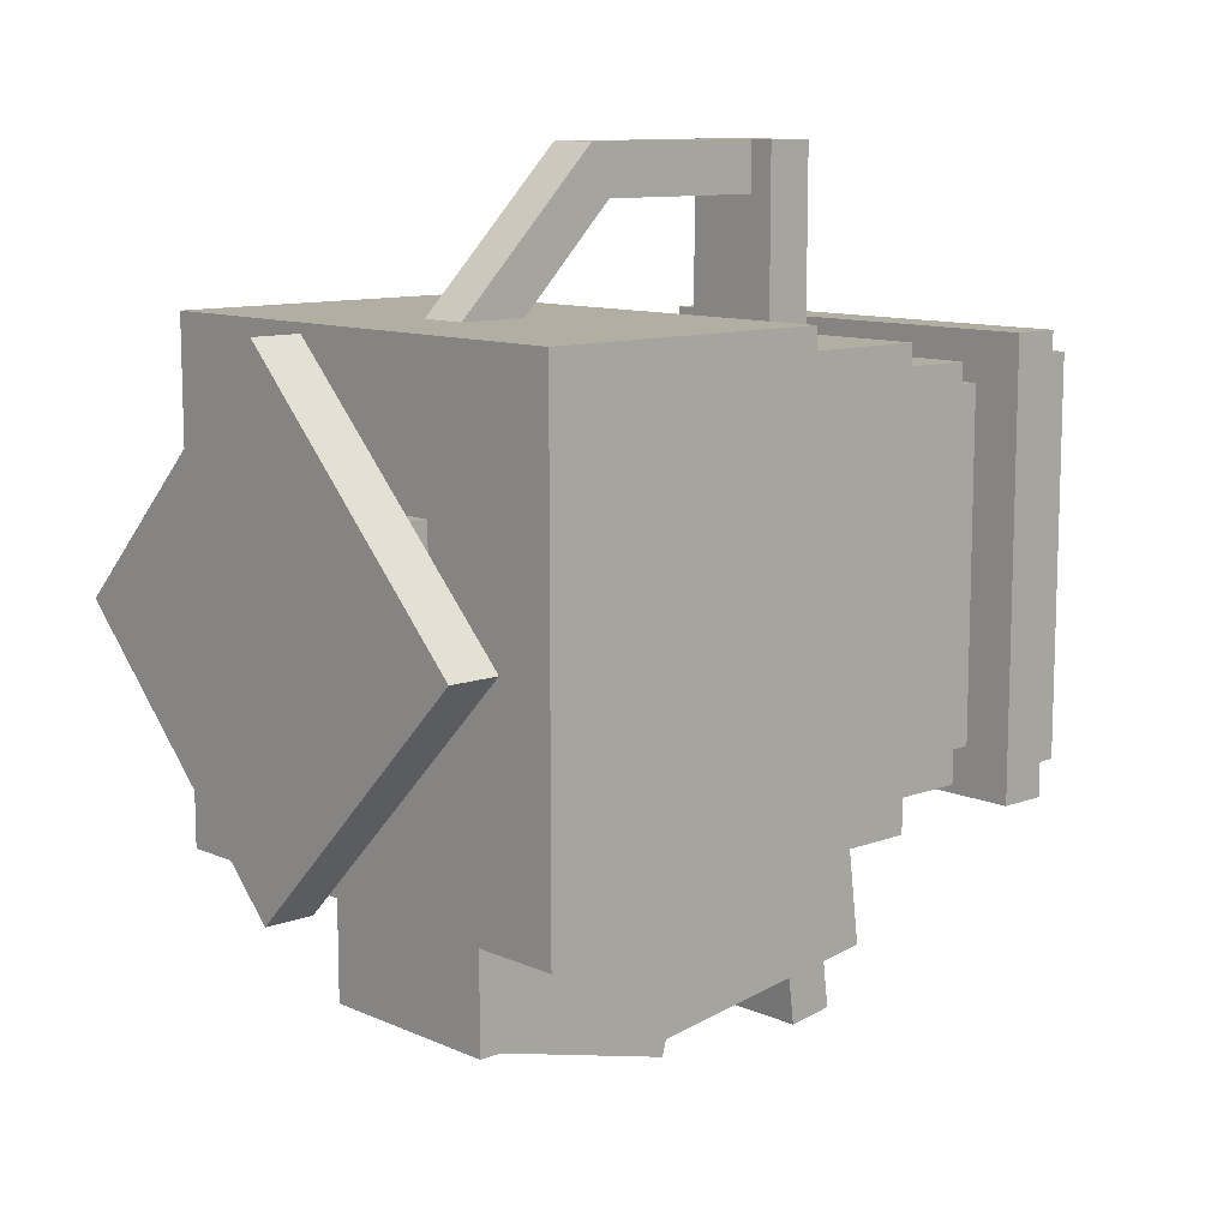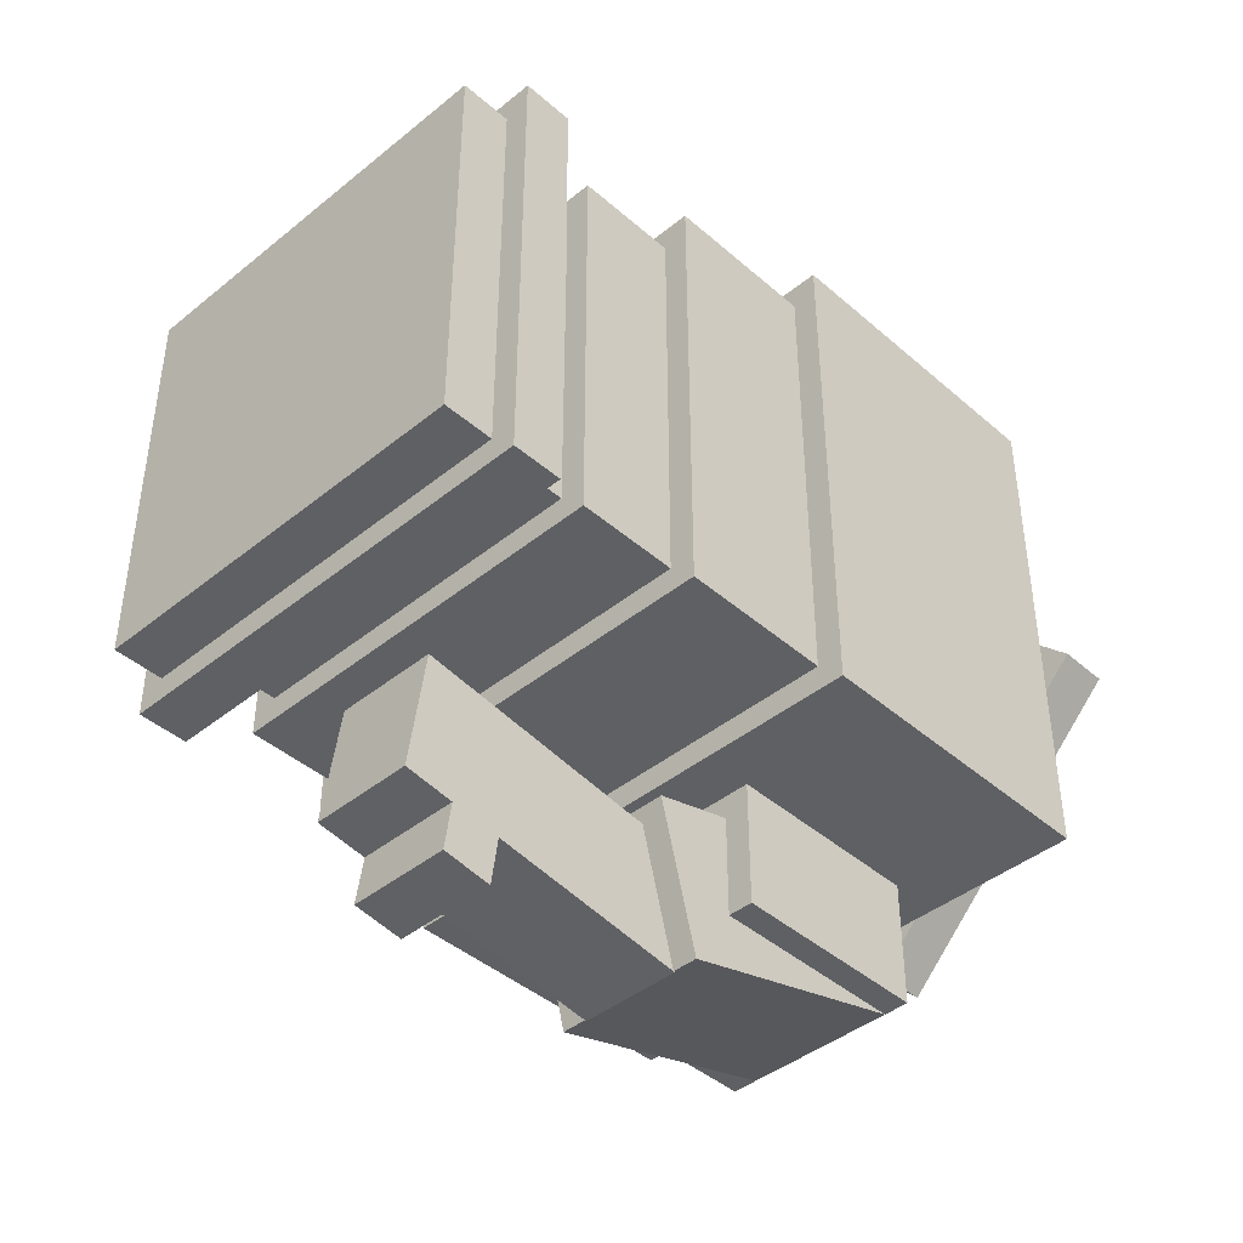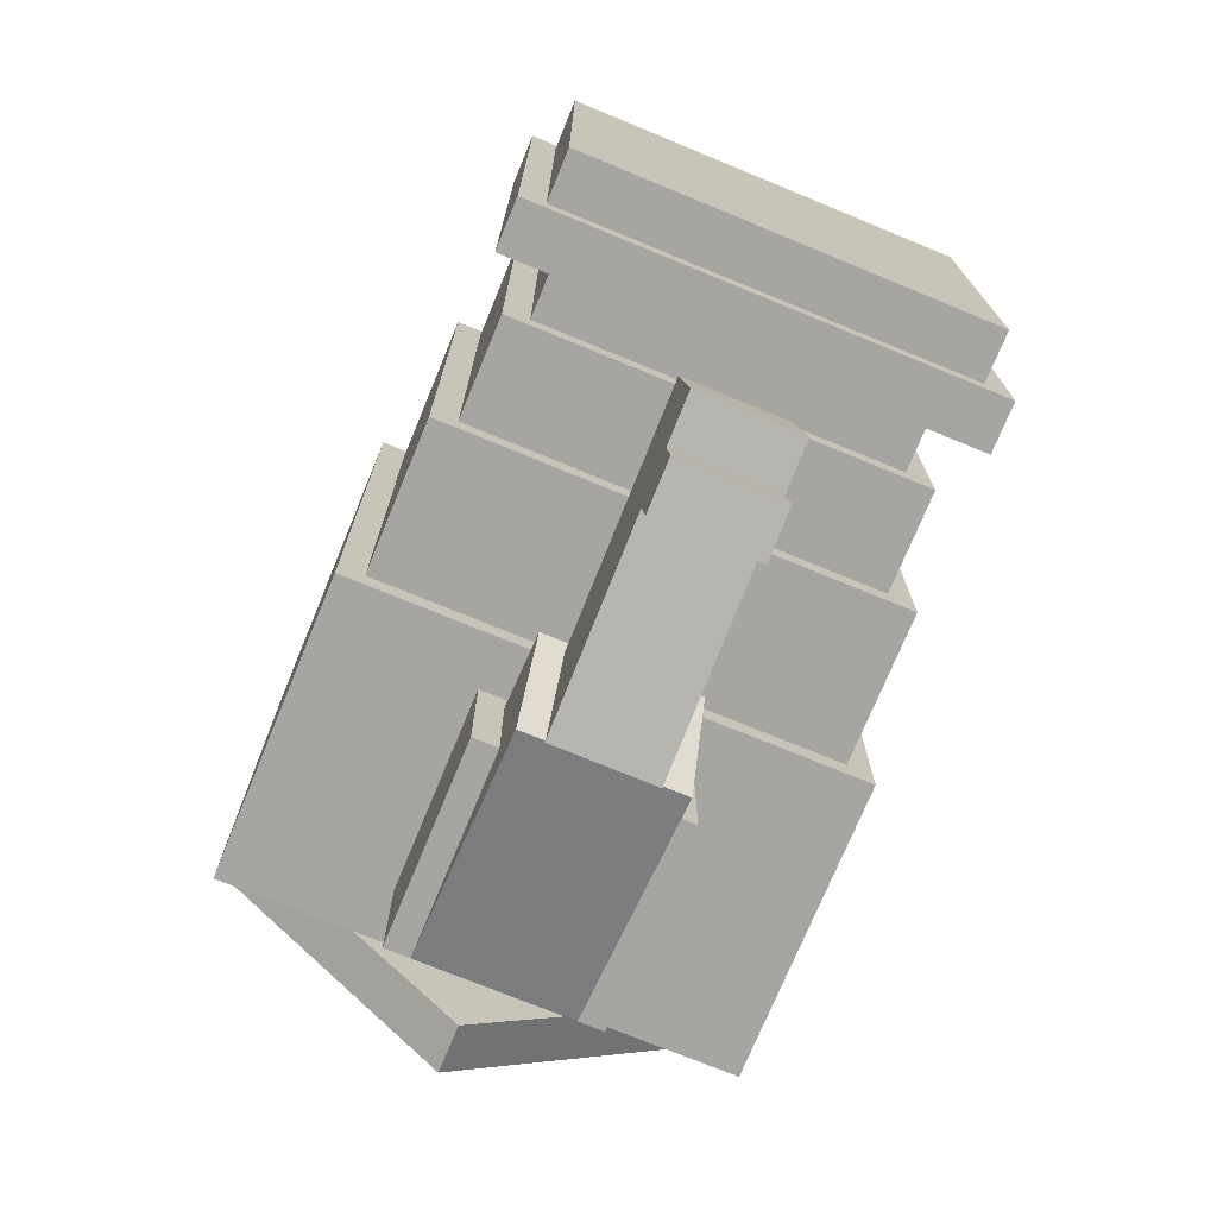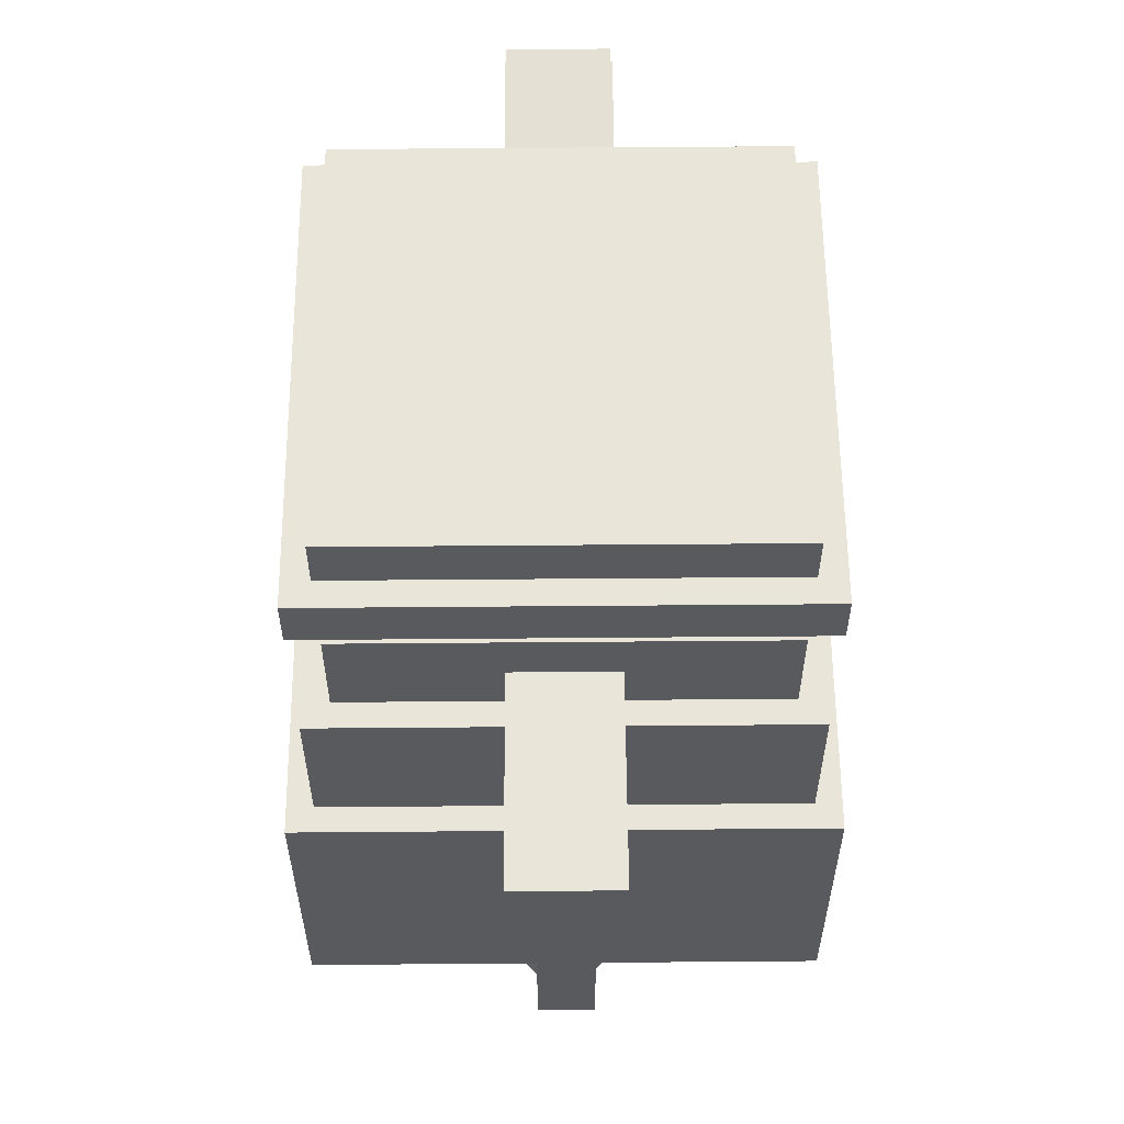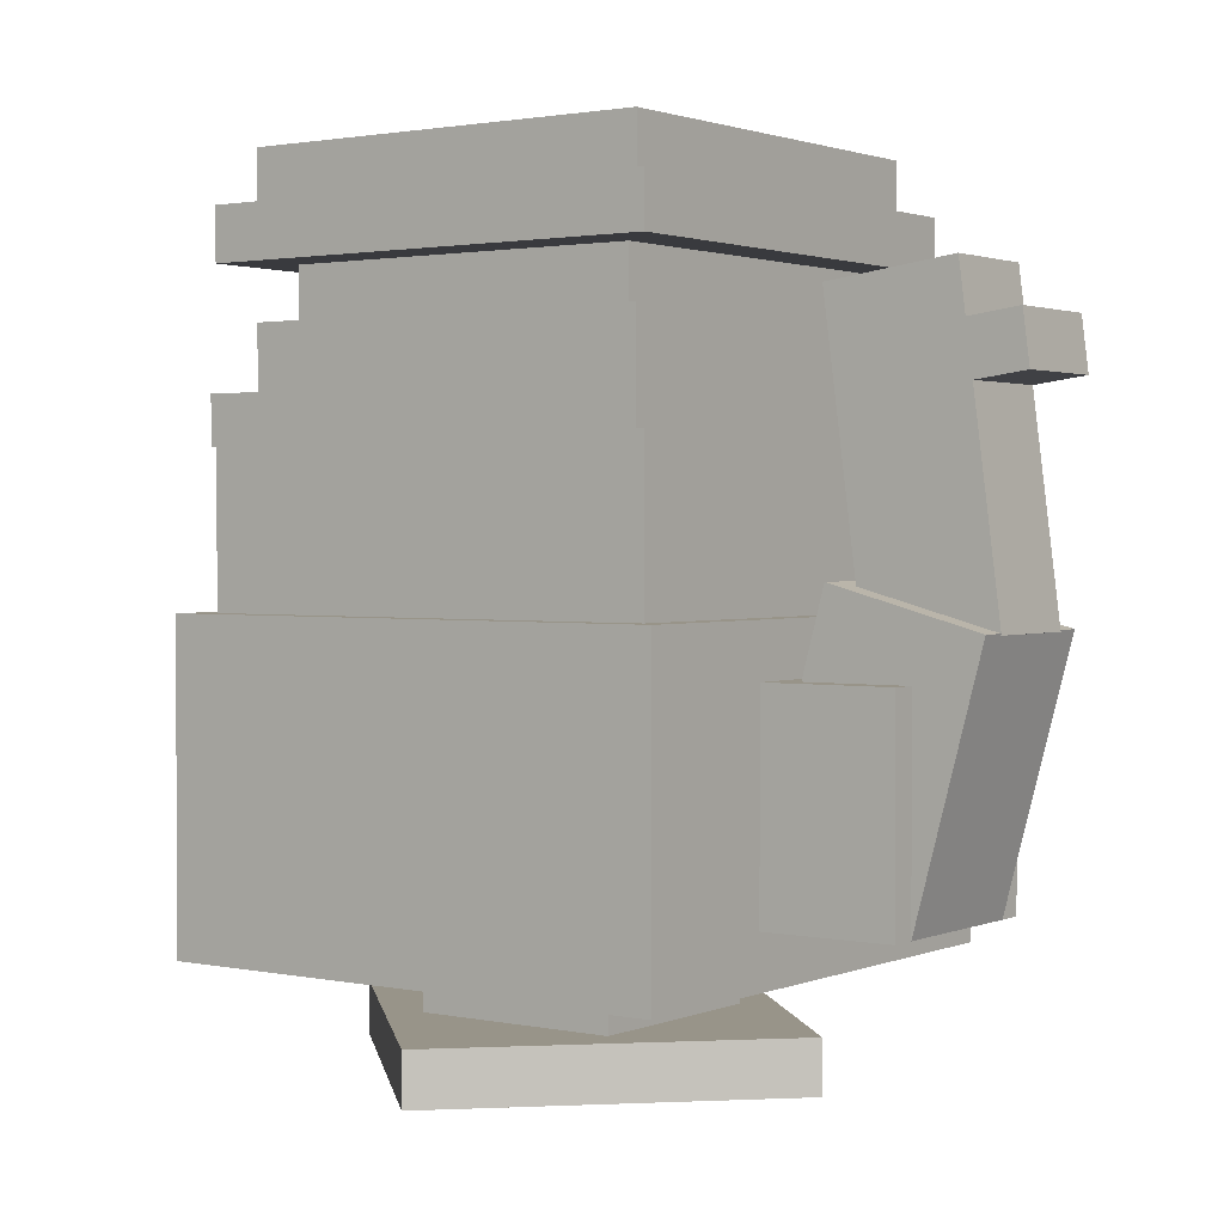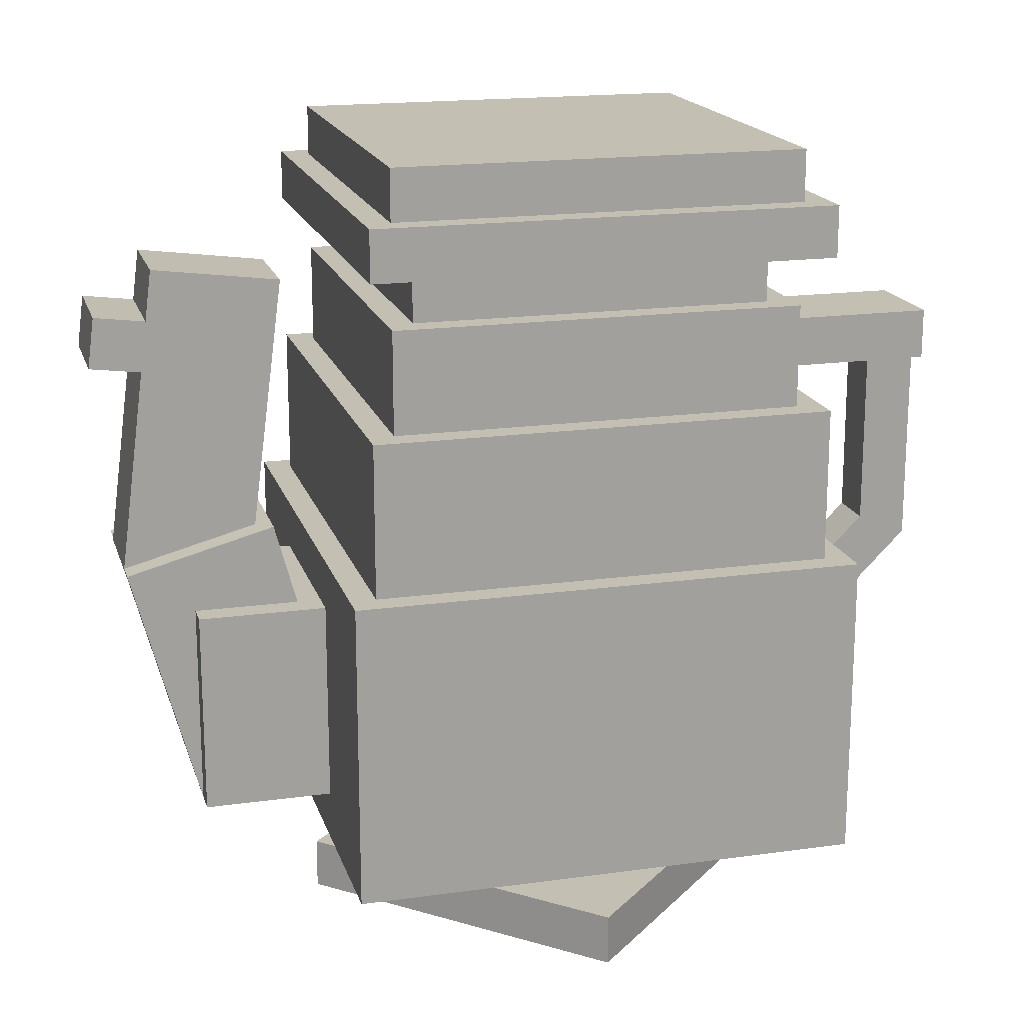
<metadata>
{"format":"obj","ext":"obj","renderer":"f3d","projection":"perspective","resolution":1024,"background":"white","views":[{"elev":10.8,"azim":47.2,"up":"+Z"},{"elev":-42.5,"azim":-136.0,"up":"+Z"},{"elev":-73.7,"azim":157.6,"up":"+Z"},{"elev":58.3,"azim":-0.5,"up":"+Y"},{"elev":1.7,"azim":125.9,"up":"+Y"},{"elev":17.8,"azim":-105.3,"up":"+Y"}]}
</metadata>
<code>
o base
v 0.8094 0.0625 0.5
v 0.5 0.0625 0.1906
v 0.8094 0 0.5
v 0.5 0 0.1906
v 0.1906 0.0625 0.5
v 0.5 0.0625 0.8094
v 0.1906 0 0.5
v 0.5 0 0.8094
f 1 3 2
f 3 4 2
f 5 7 6
f 7 8 6
f 5 6 2
f 6 1 2
f 8 7 3
f 7 4 3
f 6 8 1
f 8 3 1
f 2 4 5
f 4 7 5
o foot
v 0.625 0.125 0.625
v 0.625 0.125 0.375
v 0.625 0.0625 0.625
v 0.625 0.0625 0.375
v 0.375 0.125 0.375
v 0.375 0.125 0.625
v 0.375 0.0625 0.375
v 0.375 0.0625 0.625
f 9 11 10
f 11 12 10
f 13 15 14
f 15 16 14
f 13 14 10
f 14 9 10
f 16 15 11
f 15 12 11
f 14 16 9
f 16 11 9
f 10 12 13
f 12 15 13
o body
v 0.8125 0.5 0.8125
v 0.8125 0.5 0.1875
v 0.8125 0.125 0.8125
v 0.8125 0.125 0.1875
v 0.1875 0.5 0.1875
v 0.1875 0.5 0.8125
v 0.1875 0.125 0.1875
v 0.1875 0.125 0.8125
f 17 19 18
f 19 20 18
f 21 23 22
f 23 24 22
f 21 22 18
f 22 17 18
f 24 23 19
f 23 20 19
f 22 24 17
f 24 19 17
f 18 20 21
f 20 23 21
o chest
v 0.7812 0.6875 0.7812
v 0.7812 0.6875 0.2188
v 0.7812 0.5 0.7812
v 0.7812 0.5 0.2188
v 0.2188 0.6875 0.2188
v 0.2188 0.6875 0.7812
v 0.2188 0.5 0.2188
v 0.2188 0.5 0.7812
f 25 27 26
f 27 28 26
f 29 31 30
f 31 32 30
f 29 30 26
f 30 25 26
f 32 31 27
f 31 28 27
f 30 32 25
f 32 27 25
f 26 28 29
f 28 31 29
o shoulder
v 0.75 0.8125 0.75
v 0.75 0.8125 0.25
v 0.75 0.6875 0.75
v 0.75 0.6875 0.25
v 0.25 0.8125 0.25
v 0.25 0.8125 0.75
v 0.25 0.6875 0.25
v 0.25 0.6875 0.75
f 33 35 34
f 35 36 34
f 37 39 38
f 39 40 38
f 37 38 34
f 38 33 34
f 40 39 35
f 39 36 35
f 38 40 33
f 40 35 33
f 34 36 37
f 36 39 37
o neck
v 0.7188 0.875 0.7188
v 0.7188 0.875 0.2812
v 0.7188 0.8125 0.7188
v 0.7188 0.8125 0.2812
v 0.2812 0.875 0.2812
v 0.2812 0.875 0.7188
v 0.2812 0.8125 0.2812
v 0.2812 0.8125 0.7188
f 41 43 42
f 43 44 42
f 45 47 46
f 47 48 46
f 45 46 42
f 46 41 42
f 48 47 43
f 47 44 43
f 46 48 41
f 48 43 41
f 42 44 45
f 44 47 45
o rim
v 0.7812 0.9375 0.7812
v 0.7812 0.9375 0.2188
v 0.7812 0.875 0.7812
v 0.7812 0.875 0.2188
v 0.2188 0.9375 0.2188
v 0.2188 0.9375 0.7812
v 0.2188 0.875 0.2188
v 0.2188 0.875 0.7812
f 49 51 50
f 51 52 50
f 53 55 54
f 55 56 54
f 53 54 50
f 54 49 50
f 56 55 51
f 55 52 51
f 54 56 49
f 56 51 49
f 50 52 53
f 52 55 53
o top
v 0.75 1 0.75
v 0.75 1 0.25
v 0.75 0.9375 0.75
v 0.75 0.9375 0.25
v 0.25 1 0.25
v 0.25 1 0.75
v 0.25 0.9375 0.25
v 0.25 0.9375 0.75
f 57 59 58
f 59 60 58
f 61 63 62
f 63 64 62
f 61 62 58
f 62 57 58
f 64 63 59
f 63 60 59
f 62 64 57
f 64 59 57
f 58 60 61
f 60 63 61
o spout_top
v 0.5625 0.8389 0.1539
v 0.5625 0.8593 -0.001053
v 0.5625 0.4671 0.1049
v 0.5625 0.4875 -0.05
v 0.4375 0.8593 -0.001053
v 0.4375 0.8389 0.1539
v 0.4375 0.4875 -0.05
v 0.4375 0.4671 0.1049
f 65 67 66
f 67 68 66
f 69 71 70
f 71 72 70
f 69 70 66
f 70 65 66
f 72 71 67
f 71 68 67
f 70 72 65
f 72 67 65
f 66 68 69
f 68 71 69
o spout_mid
v 0.5938 0.5379 0.1315
v 0.5938 0.4894 -0.04963
v 0.5938 0.236 0.2124
v 0.5938 0.1875 0.03125
v 0.4062 0.4894 -0.04963
v 0.4062 0.5379 0.1315
v 0.4062 0.1875 0.03125
v 0.4062 0.236 0.2124
f 73 75 74
f 75 76 74
f 77 79 78
f 79 80 78
f 77 78 74
f 78 73 74
f 80 79 75
f 79 76 75
f 78 80 73
f 80 75 73
f 74 76 77
f 76 79 77
o spout_base
v 0.625 0.4375 0.2188
v 0.625 0.4375 0.03125
v 0.625 0.1875 0.2188
v 0.625 0.1875 0.03125
v 0.375 0.4375 0.03125
v 0.375 0.4375 0.2188
v 0.375 0.1875 0.03125
v 0.375 0.1875 0.2188
f 81 83 82
f 83 84 82
f 85 87 86
f 87 88 86
f 85 86 82
f 86 81 82
f 88 87 83
f 87 84 83
f 86 88 81
f 88 83 81
f 82 84 85
f 84 87 85
o spout
v 0.5625 0.7973 -0.009211
v 0.5625 0.8055 -0.07118
v 0.5625 0.7354 -0.01737
v 0.5625 0.7435 -0.07933
v 0.4375 0.8055 -0.07118
v 0.4375 0.7973 -0.009211
v 0.4375 0.7435 -0.07933
v 0.4375 0.7354 -0.01737
f 89 91 90
f 91 92 90
f 93 95 94
f 95 96 94
f 93 94 90
f 94 89 90
f 96 95 91
f 95 92 91
f 94 96 89
f 96 91 89
f 90 92 93
f 92 95 93
o handle_top
v 0.5625 0.75 1
v 0.5625 0.75 0.75
v 0.5625 0.6875 1
v 0.5625 0.6875 0.75
v 0.4375 0.75 0.75
v 0.4375 0.75 1
v 0.4375 0.6875 0.75
v 0.4375 0.6875 1
f 97 99 98
f 99 100 98
f 101 103 102
f 103 104 102
f 101 102 98
f 102 97 98
f 104 103 99
f 103 100 99
f 102 104 97
f 104 99 97
f 98 100 101
f 100 103 101
o handle_mid
v 0.5312 0.6875 1
v 0.5312 0.6875 0.9375
v 0.5312 0.4375 1
v 0.5312 0.4375 0.9375
v 0.4688 0.6875 0.9375
v 0.4688 0.6875 1
v 0.4688 0.4375 0.9375
v 0.4688 0.4375 1
f 105 107 106
f 107 108 106
f 109 111 110
f 111 112 110
f 109 110 106
f 110 105 106
f 112 111 107
f 111 108 107
f 110 112 105
f 112 107 105
f 106 108 109
f 108 111 109
o handle_base
v 0.5312 0.4375 1
v 0.5312 0.4817 0.9558
v 0.5312 0.2165 0.779
v 0.5312 0.2607 0.7348
v 0.4688 0.4817 0.9558
v 0.4688 0.4375 1
v 0.4688 0.2607 0.7348
v 0.4688 0.2165 0.779
f 113 115 114
f 115 116 114
f 117 119 118
f 119 120 118
f 117 118 114
f 118 113 114
f 120 119 115
f 119 116 115
f 118 120 113
f 120 115 113
f 114 116 117
f 116 119 117

</code>
